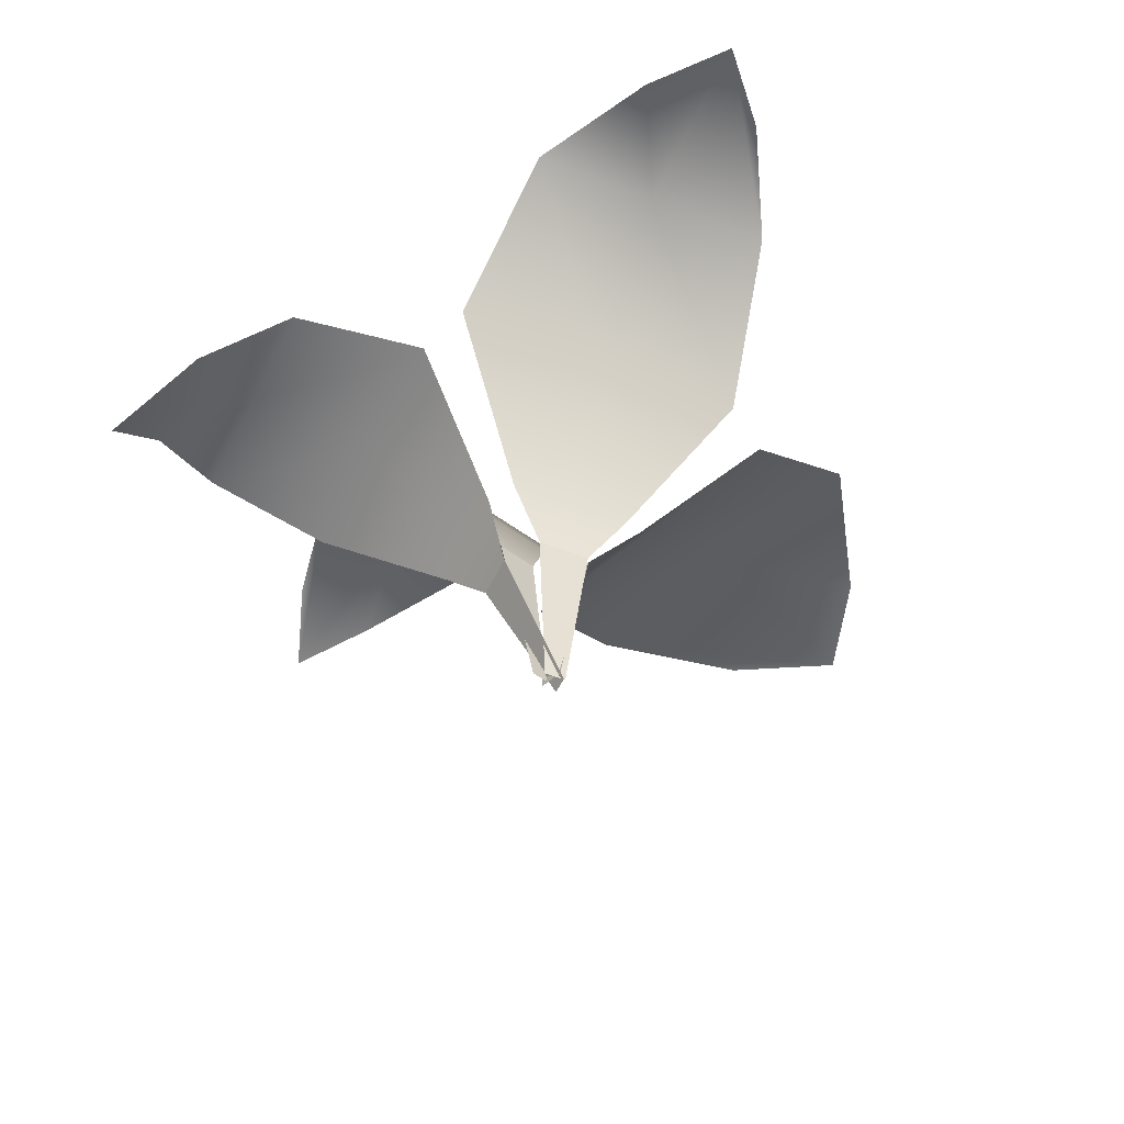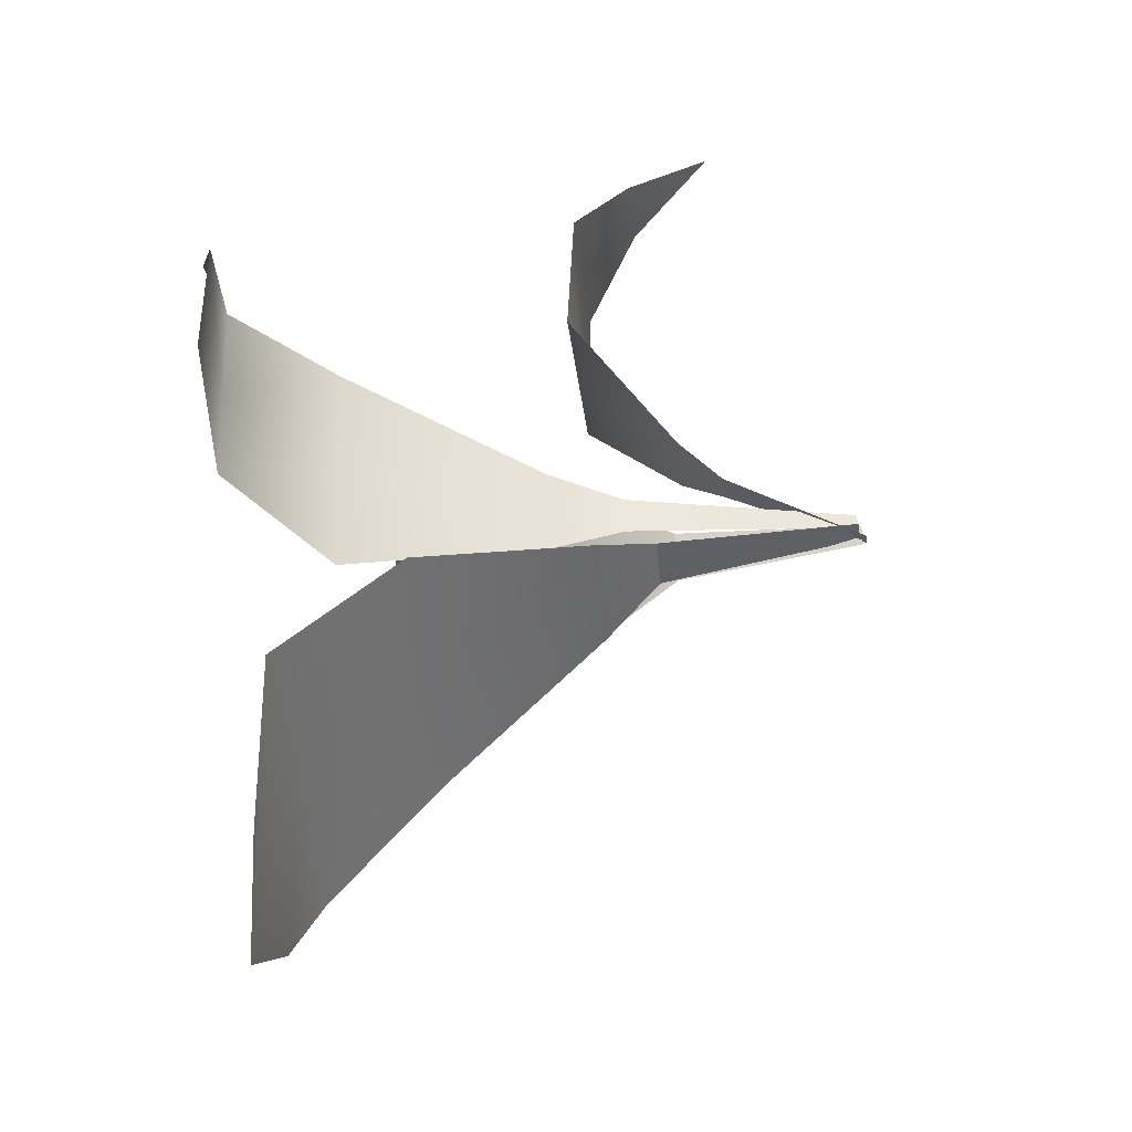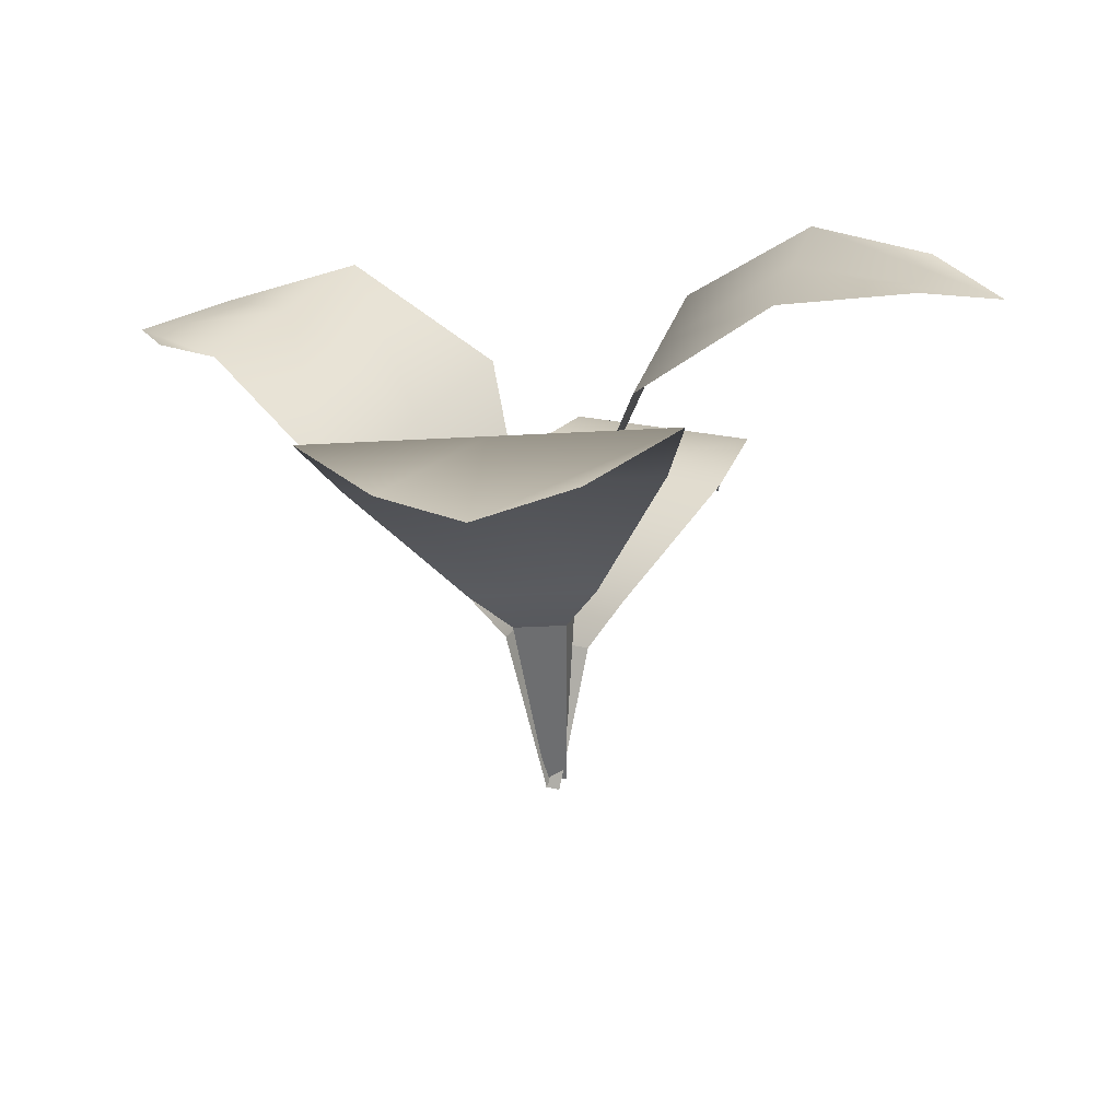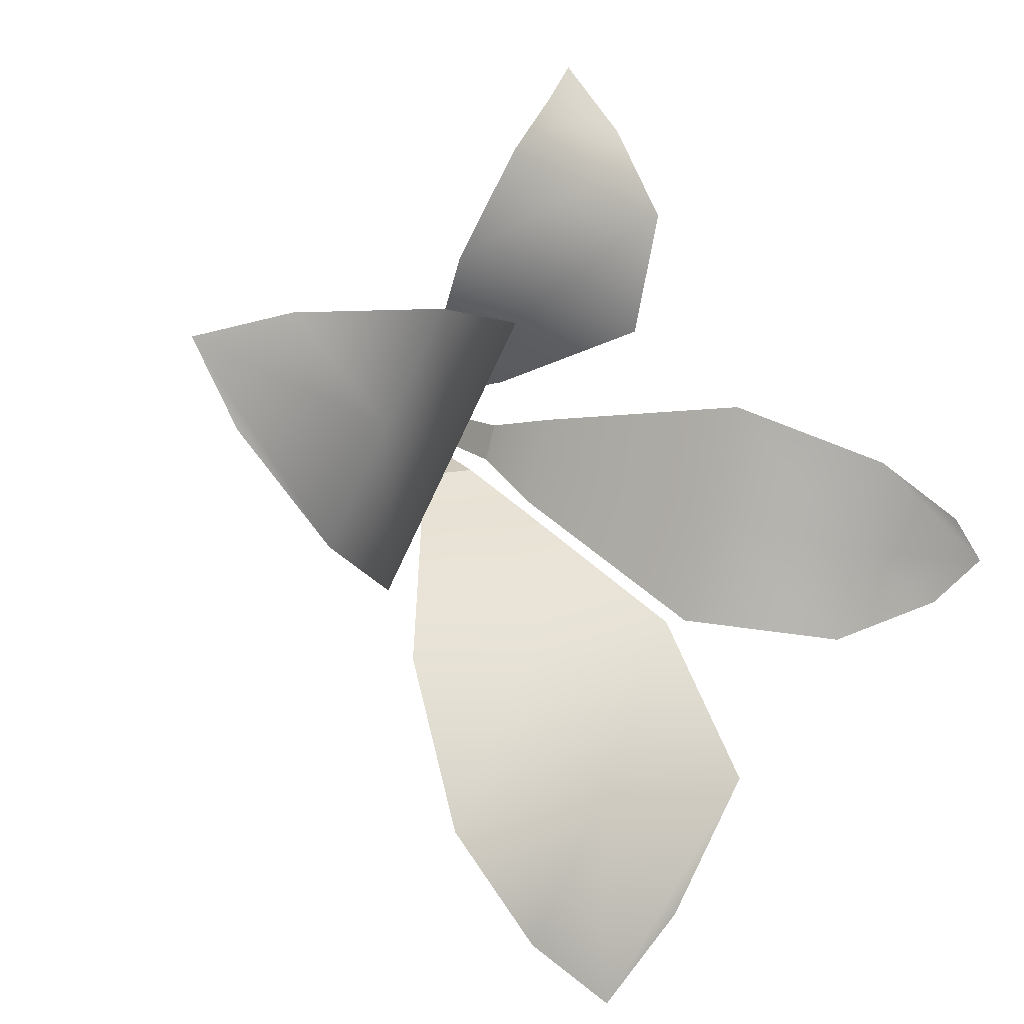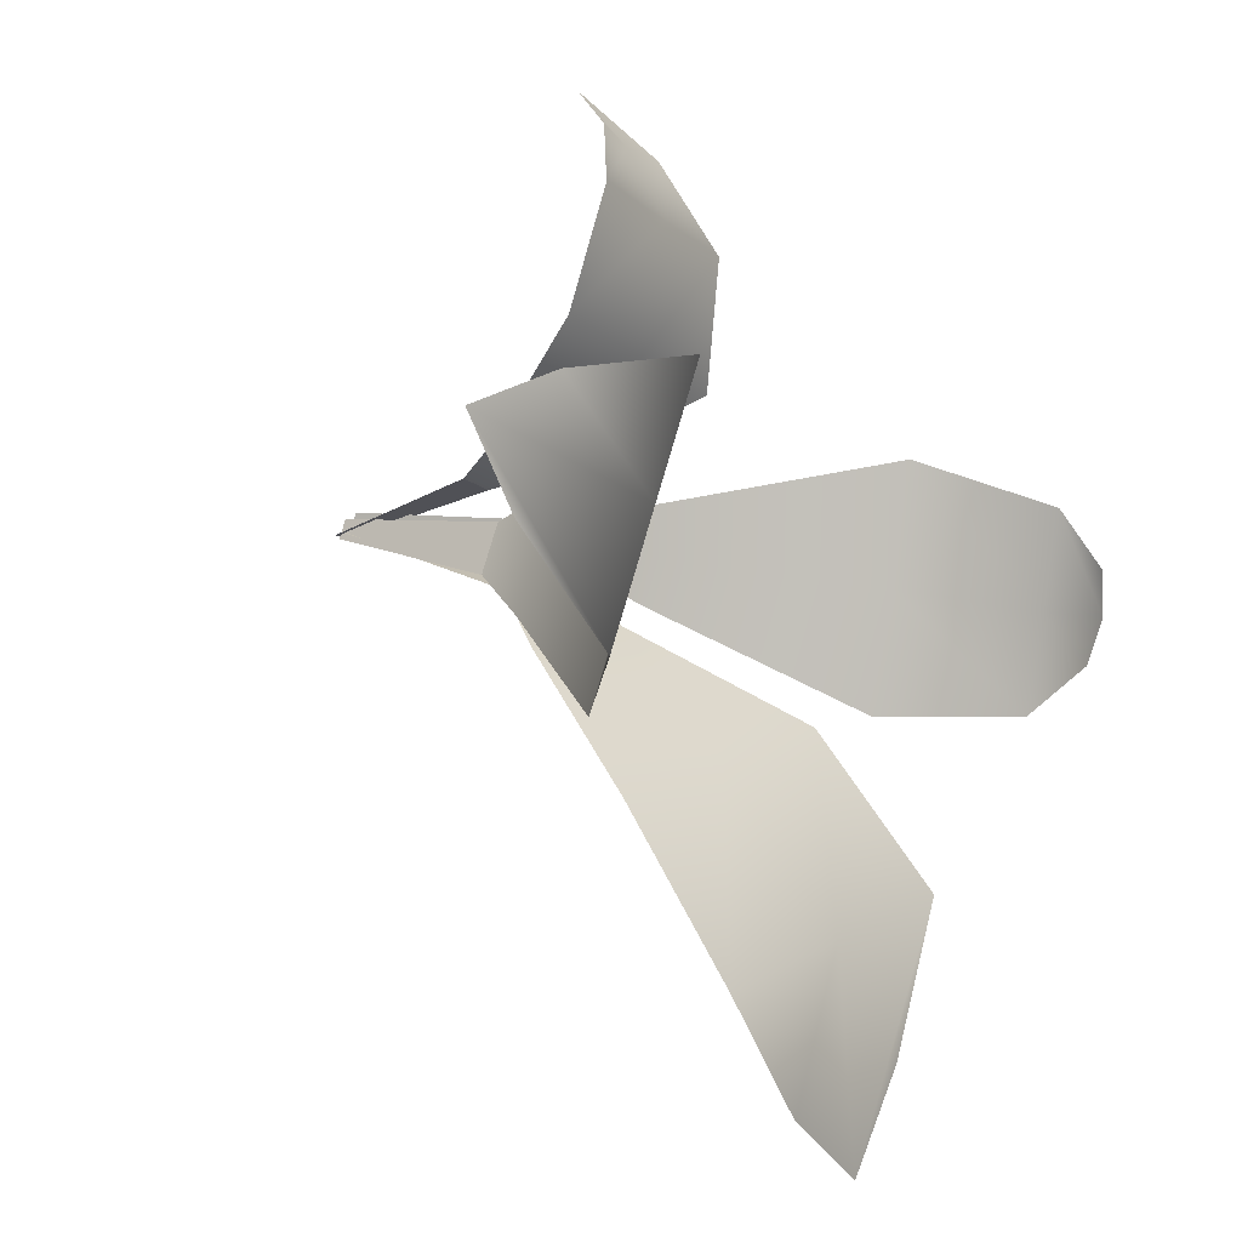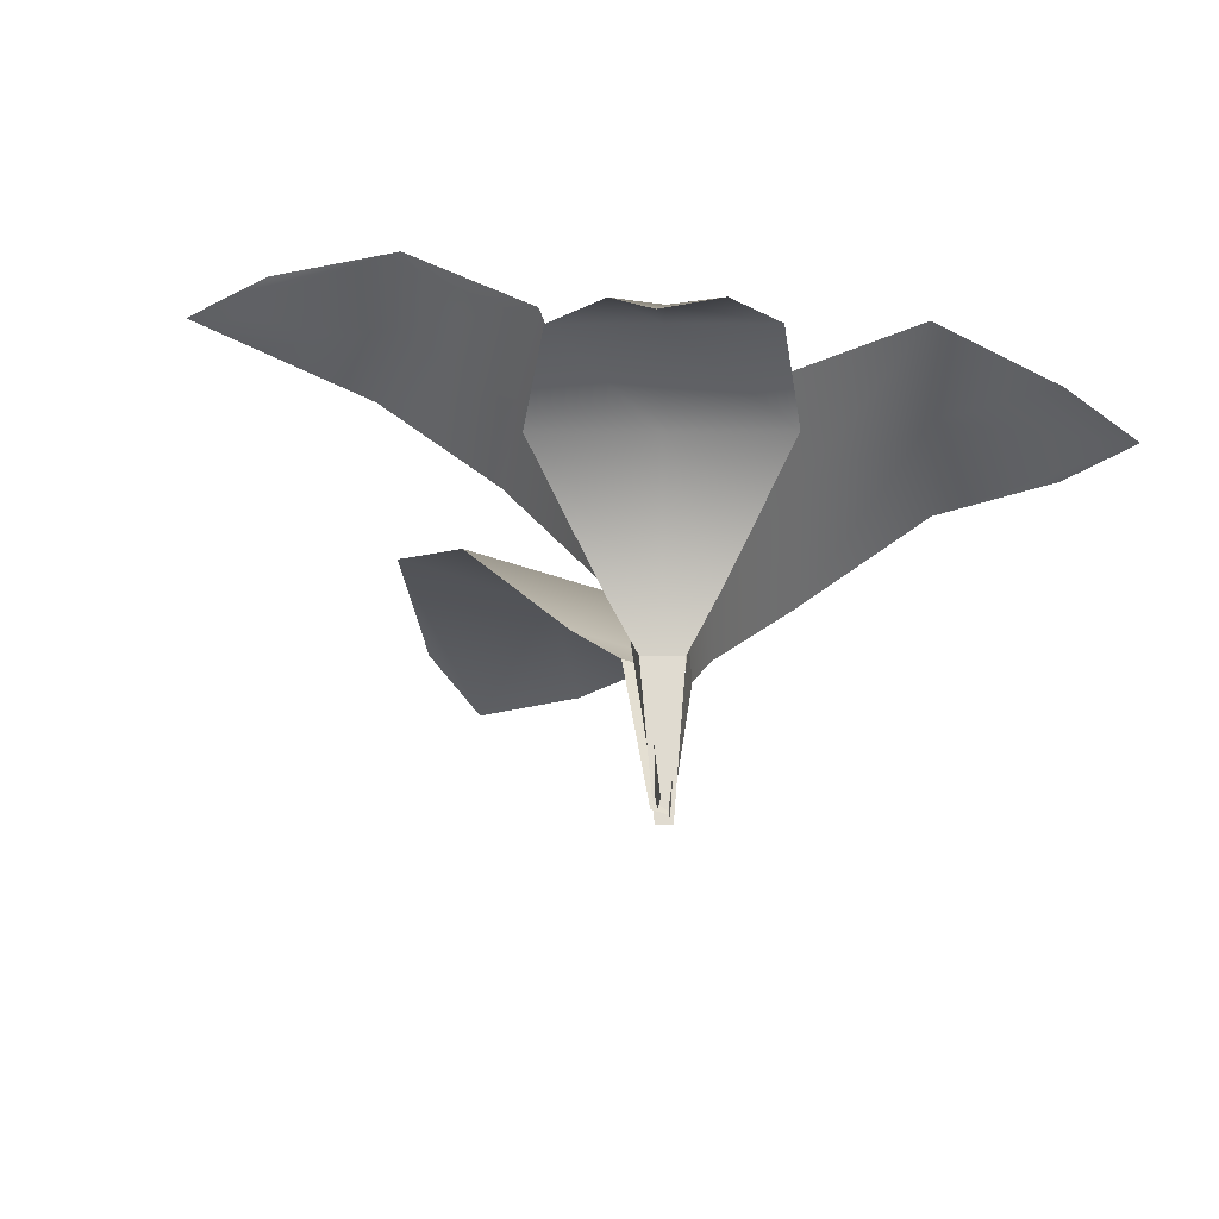
<metadata>
{"format":"obj","ext":"obj","renderer":"f3d","projection":"perspective","resolution":1024,"background":"white","views":[{"elev":-57.9,"azim":38.2,"up":"+Y"},{"elev":-50.2,"azim":-84.2,"up":"+Z"},{"elev":-61.5,"azim":-175.5,"up":"+Z"},{"elev":17.8,"azim":149.5,"up":"+Z"},{"elev":15.1,"azim":124.4,"up":"+Z"},{"elev":-46.8,"azim":-25.3,"up":"+Y"}]}
</metadata>
<code>
g default
v 0.07098 0.3313 -0.01793
v 0.04637 0.3313 0.0247
v 0.02175 0.3313 0.06733
v 0.1331 0.4508 -0.05973
v 0.07487 0.4508 0.04115
v 0.01662 0.4508 0.142
v 0.3574 0.7591 -0.1314
v 0.2121 0.7591 0.1204
v 0.06674 0.7591 0.3721
v 0.5777 0.9524 0.05214
v 0.4568 0.9524 0.2617
v 0.3358 0.9524 0.4712
v 0.7244 0.8882 0.2814
v 0.7893 0.8504 0.4536
v 0.6077 0.8882 0.4835
v 0.01922 -0.03197 -0.01347
v 0.009482 -0.03197 0.003404
v -0.000259 -0.03197 0.02028
v -0.01434 0.2289 0.1257
v -0.05072 0.2289 0.1083
v -0.08711 0.2289 0.09088
v 0.009971 0.3116 0.2026
v -0.07613 0.3116 0.1614
v -0.1622 0.3116 0.1202
v 0.04878 0.5043 0.4522
v -0.1661 0.5043 0.3495
v -0.3809 0.5043 0.2468
v -0.09219 0.4841 0.6589
v -0.271 0.4841 0.5734
v -0.4498 0.4841 0.4879
v -0.2413 0.3758 0.7386
v -0.3881 0.215 0.777
v -0.4138 0.3758 0.6562
v 0.02183 -0.03872 -0.006472
v 0.007433 -0.03872 -0.01336
v -0.006967 -0.03872 -0.02024
v -0.3263 0.3662 0.6893
v -0.05282 0.3662 -0.04952
v 0.000221 0.3662 -0.04643
v 0.05327 0.3662 -0.04333
v -0.1202 0.479 -0.1225
v 0.005321 0.479 -0.1152
v 0.1309 0.479 -0.1078
v -0.2709 0.8077 -0.3003
v 0.02963 0.8077 -0.2827
v 0.3302 0.8077 -0.2652
v -0.3052 1.037 -0.5767
v 0.03003 1.037 -0.5571
v 0.3653 1.037 -0.5376
v -0.1313 1.066 -0.8278
v 0.04779 1.09 -0.9712
v 0.2089 1.066 -0.8079
v -0.02345 -0.02602 -0.001755
v -0.002458 -0.02602 -0.000529
v 0.01854 -0.02602 0.000696
v -0.07835 0.4229 0.06099
v -0.06854 0.4229 0.02439
v -0.05874 0.4229 -0.0122
v -0.1235 0.5702 0.1025
v -0.1003 0.5702 0.01588
v -0.07712 0.5702 -0.07073
v -0.3349 0.9499 0.1906
v -0.277 0.9499 -0.02556
v -0.2191 0.9499 -0.2417
v -0.5745 1.119 0.08161
v -0.5263 1.119 -0.09826
v -0.4781 1.119 -0.2781
v -0.7829 1.109 -0.07405
v -0.8971 1.062 -0.1976
v -0.7364 1.109 -0.2475
v -0.01956 -0.02469 0.02959
v -0.01568 -0.02469 0.0151
v -0.01179 -0.02469 0.000616
g pPlane5
f 1 2 5 4
f 2 3 6 5
f 4 5 8 7
f 5 6 9 8
f 7 8 11 10
f 8 9 12 11
f 10 11 14 13
f 11 12 15 14
f 2 1 16 17
f 3 2 17 18
f 19 20 23 22
f 20 21 24 23
f 22 23 26 25
f 23 24 27 26
f 25 26 29 28
f 26 27 30 29
f 28 29 37 31
f 29 30 33 37
f 20 19 34 35
f 21 20 35 36
f 37 33 32
f 31 37 32
f 38 39 42 41
f 39 40 43 42
f 41 42 45 44
f 42 43 46 45
f 44 45 48 47
f 45 46 49 48
f 47 48 51 50
f 48 49 52 51
f 39 38 53 54
f 40 39 54 55
f 56 57 60 59
f 57 58 61 60
f 59 60 63 62
f 60 61 64 63
f 62 63 66 65
f 63 64 67 66
f 65 66 69 68
f 66 67 70 69
f 57 56 71 72
f 58 57 72 73

</code>
